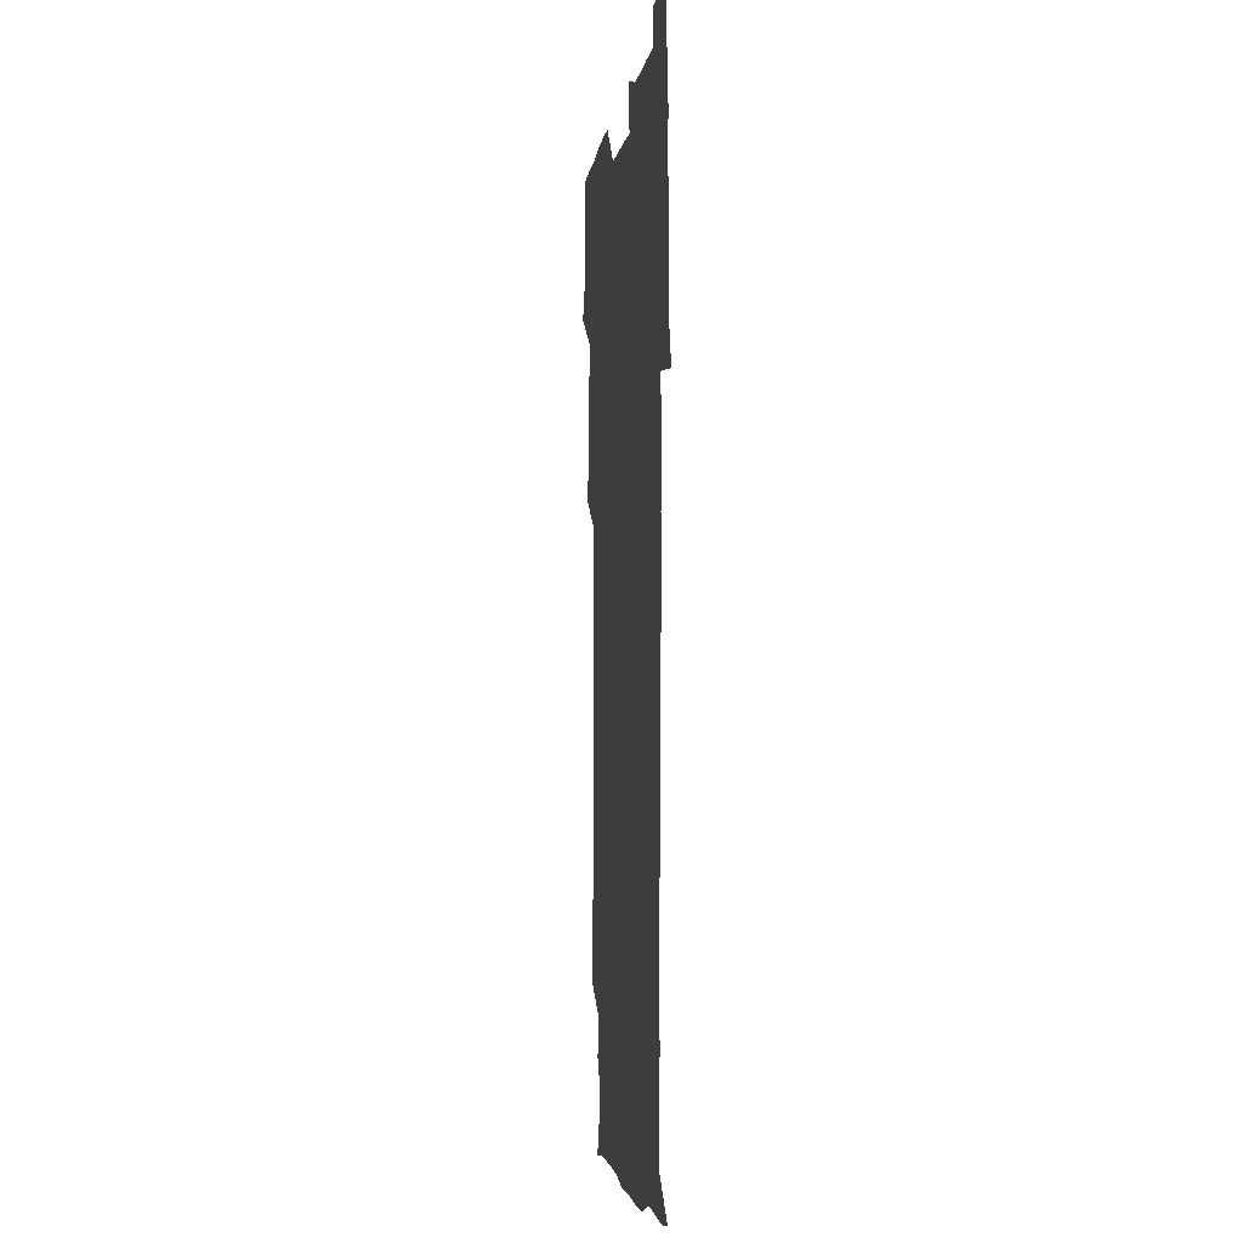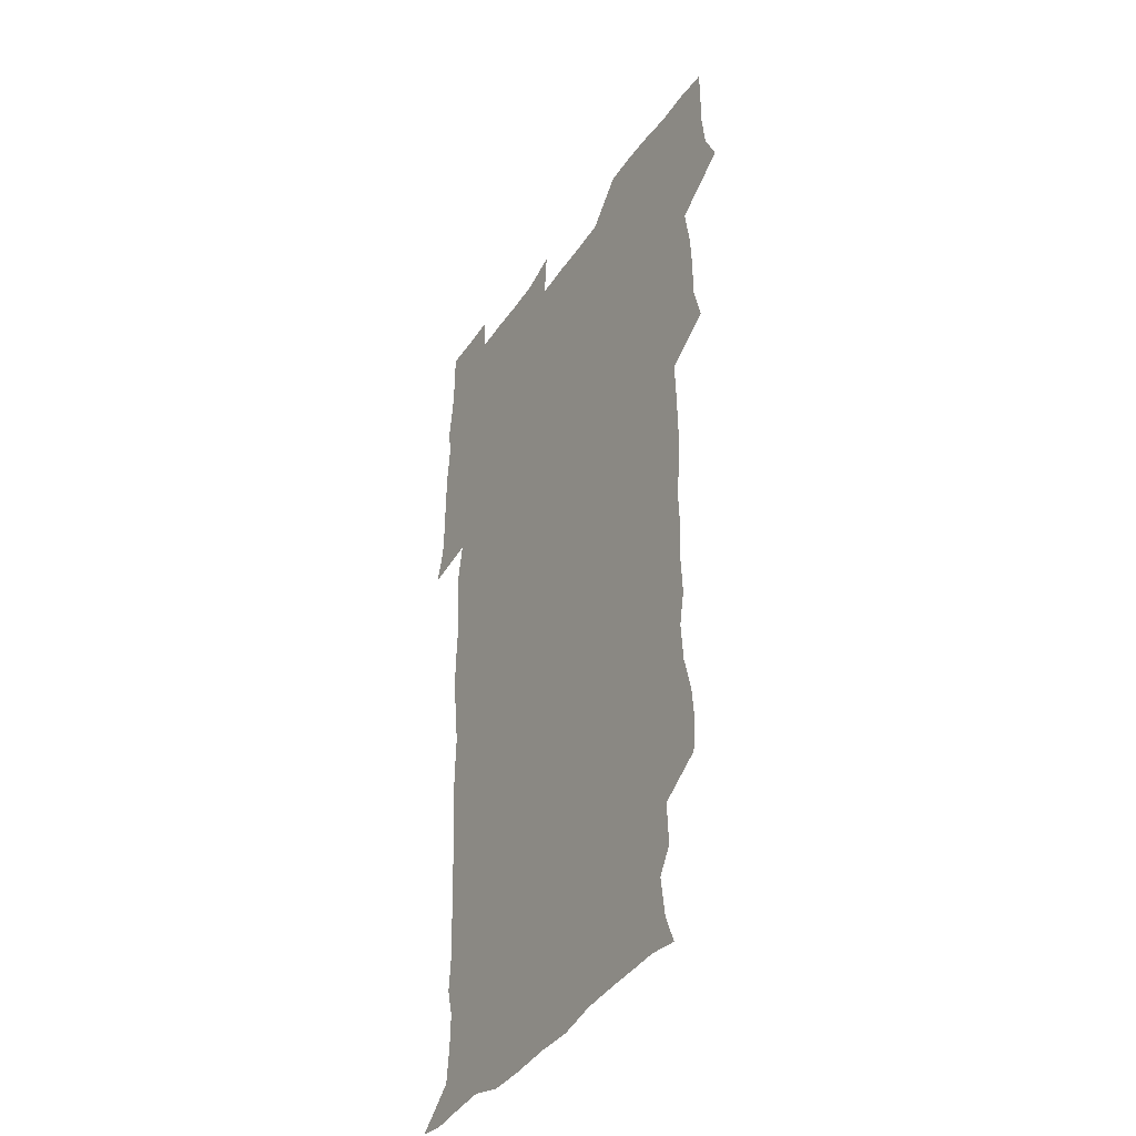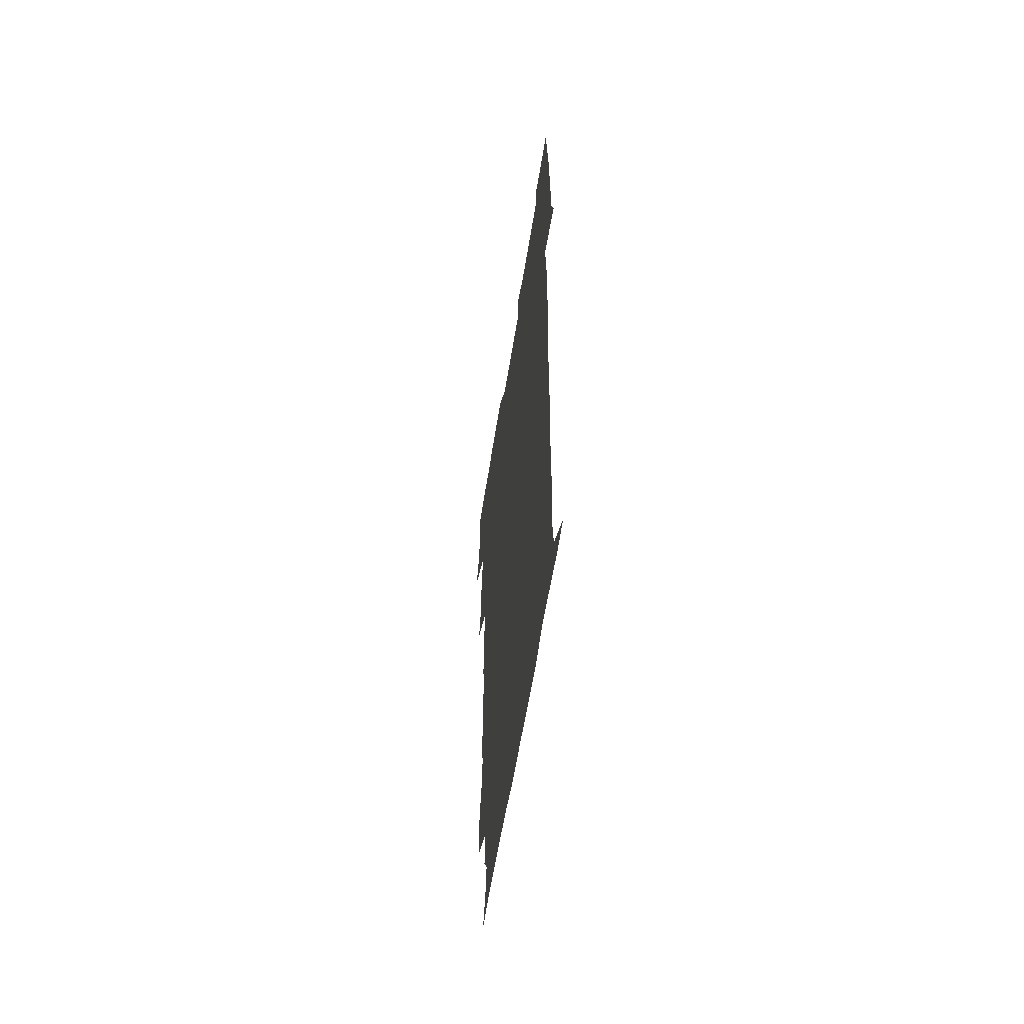
<metadata>
{"format":"obj","ext":"obj","renderer":"f3d","projection":"perspective","resolution":1024,"background":"white","views":[{"elev":-4.0,"azim":82.1,"up":"+Y"},{"elev":-38.8,"azim":-120.5,"up":"+Y"},{"elev":-61.6,"azim":80.8,"up":"+Y"}]}
</metadata>
<code>
v 472.3 526.2 0
v 478.8 540.3 0
v 480.7 555 0
v 480.7 570.1 0
v 480.8 585 0
v 488.7 445.1 0
v 493.1 461.6 0
v 492.9 476.2 0
v 493.8 492.2 0
v 496.8 510.4 0
v 497.8 525.2 0
v 496.6 540 0
v 497.1 554.5 0
v 498.2 568.6 0
v 495.5 586.5 0
v 506.7 243.3 0
v 505.2 256.5 0
v 506.5 270.2 0
v 510.7 286.3 0
v 512 302.9 0
v 509.3 316.6 0
v 510.3 333.7 0
v 509.5 349.3 0
v 510.4 366.9 0
v 508.2 381.8 0
v 508.1 397.7 0
v 508.5 414.5 0
v 509.2 432.4 0
v 508.6 448 0
v 510.7 464 0
v 508.8 478.3 0
v 511 494.7 0
v 512.1 510.2 0
v 512.7 525 0
v 510.8 540.2 0
v 513.7 554.4 0
v 512.3 569.6 0
v 510.7 586.2 0
v 523.3 175.3 0
v 528.3 188 0
v 530.5 204.5 0
v 524.3 214.3 0
v 525.2 232.2 0
v 527.3 250.1 0
v 530.5 267.4 0
v 530.4 282.5 0
v 529.6 296.9 0
v 530 312.1 0
v 528.6 326.5 0
v 528.3 341.8 0
v 527.8 356.9 0
v 528.1 372.9 0
v 527.5 388.2 0
v 526.6 403.3 0
v 526 418.7 0
v 527.4 435.4 0
v 526.6 450.3 0
v 527.6 465.9 0
v 526.5 480.5 0
v 528.4 496.3 0
v 527.3 510.8 0
v 527.3 525.5 0
v 528.1 540.1 0
v 527.9 554.6 0
v 526.6 570.5 0
v 524.9 588.1 0
v 536.9 177.4 0
v 537.3 186.5 0
v 543.8 209.7 0
v 542.4 223.7 0
v 542.7 239 0
v 545.5 256.6 0
v 545.8 271.7 0
v 545.7 286.6 0
v 546 301.9 0
v 544.8 315.8 0
v 544 330.3 0
v 546 347.9 0
v 544.5 361.2 0
v 544 376.3 0
v 543.8 391.5 0
v 542.9 406.1 0
v 542.7 421.3 0
v 541.9 436 0
v 542.5 451.6 0
v 542.9 466.9 0
v 543 481.8 0
v 543.1 496.5 0
v 543 511 0
v 543.6 525.5 0
v 543.3 539.7 0
v 543.4 553.4 0
v 540.9 571.1 0
v 538.9 588.8 0
v 548.6 177.1 0
v 554.1 194.3 0
v 557.9 212.7 0
v 559.4 229.3 0
v 560.8 245.7 0
v 560.8 260.2 0
v 560.3 274.2 0
v 560.3 289.2 0
v 559.8 303.4 0
v 559.2 317.9 0
v 559 332.9 0
v 558.7 347.2 0
v 559.2 363.1 0
v 559 378.1 0
v 558.3 392.6 0
v 559 408.6 0
v 558.3 422.8 0
v 558 437.7 0
v 557.9 452.6 0
v 558.3 467.7 0
v 558.4 482.4 0
v 558.2 496.8 0
v 558.2 511.2 0
v 558 525.5 0
v 558.1 539.6 0
v 557.3 554 0
v 555.4 570.4 0
v 552.9 588.5 0
v 563.1 177 0
v 568.9 195.5 0
v 573.5 216.6 0
v 574.3 231.7 0
v 574.4 246.3 0
v 574.5 261.1 0
v 574.6 275.9 0
v 574 289.8 0
v 573.6 304.2 0
v 573.7 319.5 0
v 573.8 334.5 0
v 573.8 349.3 0
v 574.4 365.3 0
v 573.6 379.3 0
v 572.5 393.1 0
v 573 408.6 0
v 572.5 422.8 0
v 573.2 439 0
v 572.8 453.3 0
v 572.6 467.8 0
v 572.6 482.4 0
v 572.4 496.8 0
v 572.6 511.3 0
v 572.8 525.5 0
v 572.7 539.5 0
v 571.6 554.7 0
v 569.4 571.5 0
v 579.9 176.3 0
v 582.7 190.7 0
v 586.6 215.4 0
v 588.1 233 0
v 588.5 247.8 0
v 587.9 260.5 0
v 588.3 276.5 0
v 587.8 290.3 0
v 587.7 305.1 0
v 588 320.9 0
v 587.8 334.9 0
v 587.4 347.7 0
v 588 365.8 0
v 588.2 380.7 0
v 587.4 394.3 0
v 587.2 408.8 0
v 586.3 422.4 0
v 587.2 438.9 0
v 587.2 453.5 0
v 587.1 468 0
v 587.1 482.5 0
v 587.2 497.1 0
v 587.4 511.5 0
v 587.1 525.7 0
v 587 539.8 0
v 586.4 554.8 0
v 585 570.9 0
v 595.5 173.3 0
v 599.3 194.7 0
v 600.8 215.2 0
v 601.7 233.1 0
v 601.9 247.5 0
v 601.5 260.2 0
v 601.9 276.8 0
v 601.8 290.6 0
v 601.8 305.9 0
v 601.7 319.9 0
v 601.7 334.3 0
v 602 349.6 0
v 601.8 364.4 0
v 601.8 381 0
v 601.7 394.8 0
v 601.5 409.3 0
v 601.3 423.7 0
v 601.4 438.5 0
v 601.6 453.9 0
v 601.7 468.4 0
v 601.5 482.6 0
v 601.6 497.3 0
v 601.8 511.7 0
v 601.6 525.8 0
v 601.3 540.5 0
v 601.1 555 0
v 600.4 570.9 0
v 613 173.8 0
v 614.8 196.9 0
v 615.2 213.8 0
v 615.3 232.1 0
v 615.4 247.8 0
v 615.5 261.7 0
v 615.8 275.6 0
v 615.8 291.4 0
v 615.6 305.8 0
v 615.5 320.8 0
v 615.6 333 0
v 616.1 351.1 0
v 615.9 365.3 0
v 616 379.4 0
v 615.8 394.9 0
v 615.7 409.1 0
v 615.7 424.4 0
v 615.7 438.5 0
v 615.7 454.2 0
v 615.8 468.3 0
v 615.8 482.6 0
v 615.9 497.2 0
v 615.8 511.7 0
v 615.9 525.9 0
v 616 540 0
v 615.9 555 0
v 615.9 570.1 0
v 614.3 590.7 0
v 630.3 172.9 0
v 629.7 196.9 0
v 629.5 215.6 0
v 629.3 231.1 0
v 629.3 246 0
v 629.3 260.4 0
v 630.1 273.9 0
v 629.4 291.8 0
v 629.5 306.1 0
v 629.7 320 0
v 630 336.1 0
v 629.9 351.1 0
v 629.9 365.4 0
v 630 379.6 0
v 629.9 394.7 0
v 629.9 409.3 0
v 630.2 423.7 0
v 630 438.8 0
v 630.1 453.6 0
v 629.9 468.3 0
v 629.9 482.7 0
v 630.4 496.9 0
v 630 511.8 0
v 630.3 526 0
v 630.3 540.3 0
v 630.3 554.8 0
v 630.2 570.6 0
v 630.6 585.6 0
v 647.1 173.2 0
v 644.9 195.3 0
v 643.4 215.1 0
v 643 231.1 0
v 643.5 244.3 0
v 644.3 257.1 0
v 643.8 274.2 0
v 643.7 289.5 0
v 643.3 305.1 0
v 644.1 318.5 0
v 643.6 335.6 0
v 643.8 350.1 0
v 643.8 364.9 0
v 644.2 379.1 0
v 644.5 393.6 0
v 644.4 408.6 0
v 644.3 423.7 0
v 644.6 438.3 0
v 644.6 453.2 0
v 644.4 468 0
v 644.7 482.5 0
v 644.6 497.1 0
v 645 511.4 0
v 644.5 526.3 0
v 644.6 540.5 0
v 644.9 555.1 0
v 645 571 0
v 645.5 585.2 0
v 662.7 177.7 0
v 659.9 194.8 0
v 657.5 213.5 0
v 657 229 0
v 657.4 243.2 0
v 657.3 258.8 0
v 658.3 272.1 0
v 657.6 288.4 0
v 658 302.8 0
v 657.7 318.8 0
v 658.5 332.9 0
v 658.8 347.6 0
v 658.5 363 0
v 658.2 378.4 0
v 659.1 392.6 0
v 659.1 407.7 0
v 659 422.9 0
v 659.2 437.8 0
v 659.1 452.9 0
v 659.2 467.6 0
v 659.2 482.3 0
v 658.5 497.3 0
v 659.2 511.5 0
v 659.1 526.1 0
v 659.5 540.7 0
v 659.5 555.4 0
v 659.9 570.3 0
v 660.2 585.5 0
v 678.1 177.1 0
v 675.8 191.3 0
v 672.8 209.3 0
v 671.9 225.1 0
v 672.3 239.7 0
v 672.2 254.8 0
v 672.6 269.5 0
v 672.2 285.2 0
v 672.6 300.1 0
v 672.1 316.1 0
v 672.8 330.7 0
v 673.3 345.5 0
v 673.2 360.9 0
v 674.2 375.4 0
v 676.2 389.5 0
v 674.7 405.8 0
v 675.4 420.6 0
v 674.7 436.5 0
v 675.3 451.7 0
v 674.8 467 0
v 674.8 481.7 0
v 674.4 496.5 0
v 673.5 511.4 0
v 674.7 525.8 0
v 673.5 541.1 0
v 674 555.2 0
v 674.4 569.5 0
v 675.1 585 0
v 675.7 600.4 0
v 693.1 176.1 0
v 688 192.4 0
v 686.4 206.7 0
v 685.8 221.3 0
v 689 233.3 0
v 687.6 249.6 0
v 688.2 264.1 0
v 688.4 279.3 0
v 689.1 294.2 0
v 689.8 309.2 0
v 690.9 324 0
v 690.7 339.7 0
v 690 356.2 0
v 691.6 371 0
v 693.8 385.4 0
v 693.8 400.9 0
v 692.6 417.5 0
v 693.6 433.2 0
v 694.5 449.2 0
v 691.5 466.5 0
v 691.9 480.2 0
v 692.8 494.5 0
v 690.6 510.1 0
v 691.2 524.7 0
v 689.8 540.2 0
v 689.2 555 0
v 688.9 569.5 0
v 690.1 584.4 0
v 690.9 599.7 0
v 705.4 177.9 0
v 715.8 463.5 0
v 711.6 478 0
v 711 492.2 0
v 710.8 507.1 0
v 710.5 522.2 0
v 708.7 538.3 0
v 710.1 553.7 0
v 707.6 569.5 0
v 706.9 584.8 0
v 706.8 599.9 0
f 10 11 1
f 1 11 2
f 11 12 2
f 2 12 3
f 12 13 3
f 3 13 4
f 13 14 4
f 4 14 5
f 14 15 5
f 28 29 6
f 6 29 7
f 29 30 7
f 7 30 8
f 30 31 8
f 8 31 9
f 31 32 9
f 9 32 10
f 32 33 10
f 10 33 11
f 33 34 11
f 11 34 12
f 34 35 12
f 12 35 13
f 35 36 13
f 13 36 14
f 36 37 14
f 14 37 15
f 37 38 15
f 43 44 16
f 16 44 17
f 44 45 17
f 17 45 18
f 45 46 18
f 18 46 19
f 46 47 19
f 19 47 20
f 47 48 20
f 20 48 21
f 48 49 21
f 21 49 22
f 49 50 22
f 22 50 23
f 50 51 23
f 23 51 24
f 51 52 24
f 24 52 25
f 52 53 25
f 25 53 26
f 53 54 26
f 26 54 27
f 54 55 27
f 27 55 28
f 55 56 28
f 28 56 29
f 56 57 29
f 29 57 30
f 57 58 30
f 30 58 31
f 58 59 31
f 31 59 32
f 59 60 32
f 32 60 33
f 60 61 33
f 33 61 34
f 61 62 34
f 34 62 35
f 62 63 35
f 35 63 36
f 63 64 36
f 36 64 37
f 64 65 37
f 37 65 38
f 65 66 38
f 39 67 40
f 67 68 40
f 40 68 41
f 68 69 41
f 41 69 42
f 69 70 42
f 42 70 43
f 70 71 43
f 43 71 44
f 71 72 44
f 44 72 45
f 72 73 45
f 45 73 46
f 73 74 46
f 46 74 47
f 74 75 47
f 47 75 48
f 75 76 48
f 48 76 49
f 76 77 49
f 49 77 50
f 77 78 50
f 50 78 51
f 78 79 51
f 51 79 52
f 79 80 52
f 52 80 53
f 80 81 53
f 53 81 54
f 81 82 54
f 54 82 55
f 82 83 55
f 55 83 56
f 83 84 56
f 56 84 57
f 84 85 57
f 57 85 58
f 85 86 58
f 58 86 59
f 86 87 59
f 59 87 60
f 87 88 60
f 60 88 61
f 88 89 61
f 61 89 62
f 89 90 62
f 62 90 63
f 90 91 63
f 63 91 64
f 91 92 64
f 64 92 65
f 92 93 65
f 65 93 66
f 93 94 66
f 67 95 68
f 95 96 68
f 68 96 69
f 96 97 69
f 69 97 70
f 97 98 70
f 70 98 71
f 98 99 71
f 71 99 72
f 99 100 72
f 72 100 73
f 100 101 73
f 73 101 74
f 101 102 74
f 74 102 75
f 102 103 75
f 75 103 76
f 103 104 76
f 76 104 77
f 104 105 77
f 77 105 78
f 105 106 78
f 78 106 79
f 106 107 79
f 79 107 80
f 107 108 80
f 80 108 81
f 108 109 81
f 81 109 82
f 109 110 82
f 82 110 83
f 110 111 83
f 83 111 84
f 111 112 84
f 84 112 85
f 112 113 85
f 85 113 86
f 113 114 86
f 86 114 87
f 114 115 87
f 87 115 88
f 115 116 88
f 88 116 89
f 116 117 89
f 89 117 90
f 117 118 90
f 90 118 91
f 118 119 91
f 91 119 92
f 119 120 92
f 92 120 93
f 120 121 93
f 93 121 94
f 121 122 94
f 95 123 96
f 123 124 96
f 96 124 97
f 124 125 97
f 97 125 98
f 125 126 98
f 98 126 99
f 126 127 99
f 99 127 100
f 127 128 100
f 100 128 101
f 128 129 101
f 101 129 102
f 129 130 102
f 102 130 103
f 130 131 103
f 103 131 104
f 131 132 104
f 104 132 105
f 132 133 105
f 105 133 106
f 133 134 106
f 106 134 107
f 134 135 107
f 107 135 108
f 135 136 108
f 108 136 109
f 136 137 109
f 109 137 110
f 137 138 110
f 110 138 111
f 138 139 111
f 111 139 112
f 139 140 112
f 112 140 113
f 140 141 113
f 113 141 114
f 141 142 114
f 114 142 115
f 142 143 115
f 115 143 116
f 143 144 116
f 116 144 117
f 144 145 117
f 117 145 118
f 145 146 118
f 118 146 119
f 146 147 119
f 119 147 120
f 147 148 120
f 120 148 121
f 148 149 121
f 121 149 122
f 123 150 124
f 150 151 124
f 124 151 125
f 151 152 125
f 125 152 126
f 152 153 126
f 126 153 127
f 153 154 127
f 127 154 128
f 154 155 128
f 128 155 129
f 155 156 129
f 129 156 130
f 156 157 130
f 130 157 131
f 157 158 131
f 131 158 132
f 158 159 132
f 132 159 133
f 159 160 133
f 133 160 134
f 160 161 134
f 134 161 135
f 161 162 135
f 135 162 136
f 162 163 136
f 136 163 137
f 163 164 137
f 137 164 138
f 164 165 138
f 138 165 139
f 165 166 139
f 139 166 140
f 166 167 140
f 140 167 141
f 167 168 141
f 141 168 142
f 168 169 142
f 142 169 143
f 169 170 143
f 143 170 144
f 170 171 144
f 144 171 145
f 171 172 145
f 145 172 146
f 172 173 146
f 146 173 147
f 173 174 147
f 147 174 148
f 174 175 148
f 148 175 149
f 175 176 149
f 150 177 151
f 177 178 151
f 151 178 152
f 178 179 152
f 152 179 153
f 179 180 153
f 153 180 154
f 180 181 154
f 154 181 155
f 181 182 155
f 155 182 156
f 182 183 156
f 156 183 157
f 183 184 157
f 157 184 158
f 184 185 158
f 158 185 159
f 185 186 159
f 159 186 160
f 186 187 160
f 160 187 161
f 187 188 161
f 161 188 162
f 188 189 162
f 162 189 163
f 189 190 163
f 163 190 164
f 190 191 164
f 164 191 165
f 191 192 165
f 165 192 166
f 192 193 166
f 166 193 167
f 193 194 167
f 167 194 168
f 194 195 168
f 168 195 169
f 195 196 169
f 169 196 170
f 196 197 170
f 170 197 171
f 197 198 171
f 171 198 172
f 198 199 172
f 172 199 173
f 199 200 173
f 173 200 174
f 200 201 174
f 174 201 175
f 201 202 175
f 175 202 176
f 202 203 176
f 177 204 178
f 204 205 178
f 178 205 179
f 205 206 179
f 179 206 180
f 206 207 180
f 180 207 181
f 207 208 181
f 181 208 182
f 208 209 182
f 182 209 183
f 209 210 183
f 183 210 184
f 210 211 184
f 184 211 185
f 211 212 185
f 185 212 186
f 212 213 186
f 186 213 187
f 213 214 187
f 187 214 188
f 214 215 188
f 188 215 189
f 215 216 189
f 189 216 190
f 216 217 190
f 190 217 191
f 217 218 191
f 191 218 192
f 218 219 192
f 192 219 193
f 219 220 193
f 193 220 194
f 220 221 194
f 194 221 195
f 221 222 195
f 195 222 196
f 222 223 196
f 196 223 197
f 223 224 197
f 197 224 198
f 224 225 198
f 198 225 199
f 225 226 199
f 199 226 200
f 226 227 200
f 200 227 201
f 227 228 201
f 201 228 202
f 228 229 202
f 202 229 203
f 229 230 203
f 204 232 205
f 232 233 205
f 205 233 206
f 233 234 206
f 206 234 207
f 234 235 207
f 207 235 208
f 235 236 208
f 208 236 209
f 236 237 209
f 209 237 210
f 237 238 210
f 210 238 211
f 238 239 211
f 211 239 212
f 239 240 212
f 212 240 213
f 240 241 213
f 213 241 214
f 241 242 214
f 214 242 215
f 242 243 215
f 215 243 216
f 243 244 216
f 216 244 217
f 244 245 217
f 217 245 218
f 245 246 218
f 218 246 219
f 246 247 219
f 219 247 220
f 247 248 220
f 220 248 221
f 248 249 221
f 221 249 222
f 249 250 222
f 222 250 223
f 250 251 223
f 223 251 224
f 251 252 224
f 224 252 225
f 252 253 225
f 225 253 226
f 253 254 226
f 226 254 227
f 254 255 227
f 227 255 228
f 255 256 228
f 228 256 229
f 256 257 229
f 229 257 230
f 257 258 230
f 230 258 231
f 258 259 231
f 232 260 233
f 260 261 233
f 233 261 234
f 261 262 234
f 234 262 235
f 262 263 235
f 235 263 236
f 263 264 236
f 236 264 237
f 264 265 237
f 237 265 238
f 265 266 238
f 238 266 239
f 266 267 239
f 239 267 240
f 267 268 240
f 240 268 241
f 268 269 241
f 241 269 242
f 269 270 242
f 242 270 243
f 270 271 243
f 243 271 244
f 271 272 244
f 244 272 245
f 272 273 245
f 245 273 246
f 273 274 246
f 246 274 247
f 274 275 247
f 247 275 248
f 275 276 248
f 248 276 249
f 276 277 249
f 249 277 250
f 277 278 250
f 250 278 251
f 278 279 251
f 251 279 252
f 279 280 252
f 252 280 253
f 280 281 253
f 253 281 254
f 281 282 254
f 254 282 255
f 282 283 255
f 255 283 256
f 283 284 256
f 256 284 257
f 284 285 257
f 257 285 258
f 285 286 258
f 258 286 259
f 286 287 259
f 260 288 261
f 288 289 261
f 261 289 262
f 289 290 262
f 262 290 263
f 290 291 263
f 263 291 264
f 291 292 264
f 264 292 265
f 292 293 265
f 265 293 266
f 293 294 266
f 266 294 267
f 294 295 267
f 267 295 268
f 295 296 268
f 268 296 269
f 296 297 269
f 269 297 270
f 297 298 270
f 270 298 271
f 298 299 271
f 271 299 272
f 299 300 272
f 272 300 273
f 300 301 273
f 273 301 274
f 301 302 274
f 274 302 275
f 302 303 275
f 275 303 276
f 303 304 276
f 276 304 277
f 304 305 277
f 277 305 278
f 305 306 278
f 278 306 279
f 306 307 279
f 279 307 280
f 307 308 280
f 280 308 281
f 308 309 281
f 281 309 282
f 309 310 282
f 282 310 283
f 310 311 283
f 283 311 284
f 311 312 284
f 284 312 285
f 312 313 285
f 285 313 286
f 313 314 286
f 286 314 287
f 314 315 287
f 288 316 289
f 316 317 289
f 289 317 290
f 317 318 290
f 290 318 291
f 318 319 291
f 291 319 292
f 319 320 292
f 292 320 293
f 320 321 293
f 293 321 294
f 321 322 294
f 294 322 295
f 322 323 295
f 295 323 296
f 323 324 296
f 296 324 297
f 324 325 297
f 297 325 298
f 325 326 298
f 298 326 299
f 326 327 299
f 299 327 300
f 327 328 300
f 300 328 301
f 328 329 301
f 301 329 302
f 329 330 302
f 302 330 303
f 330 331 303
f 303 331 304
f 331 332 304
f 304 332 305
f 332 333 305
f 305 333 306
f 333 334 306
f 306 334 307
f 334 335 307
f 307 335 308
f 335 336 308
f 308 336 309
f 336 337 309
f 309 337 310
f 337 338 310
f 310 338 311
f 338 339 311
f 311 339 312
f 339 340 312
f 312 340 313
f 340 341 313
f 313 341 314
f 341 342 314
f 314 342 315
f 342 343 315
f 316 345 317
f 345 346 317
f 317 346 318
f 346 347 318
f 318 347 319
f 347 348 319
f 319 348 320
f 348 349 320
f 320 349 321
f 349 350 321
f 321 350 322
f 350 351 322
f 322 351 323
f 351 352 323
f 323 352 324
f 352 353 324
f 324 353 325
f 353 354 325
f 325 354 326
f 354 355 326
f 326 355 327
f 355 356 327
f 327 356 328
f 356 357 328
f 328 357 329
f 357 358 329
f 329 358 330
f 358 359 330
f 330 359 331
f 359 360 331
f 331 360 332
f 360 361 332
f 332 361 333
f 361 362 333
f 333 362 334
f 362 363 334
f 334 363 335
f 363 364 335
f 335 364 336
f 364 365 336
f 336 365 337
f 365 366 337
f 337 366 338
f 366 367 338
f 338 367 339
f 367 368 339
f 339 368 340
f 368 369 340
f 340 369 341
f 369 370 341
f 341 370 342
f 370 371 342
f 342 371 343
f 371 372 343
f 343 372 344
f 372 373 344
f 345 374 346
f 364 375 365
f 375 376 365
f 365 376 366
f 376 377 366
f 366 377 367
f 377 378 367
f 367 378 368
f 378 379 368
f 368 379 369
f 379 380 369
f 369 380 370
f 380 381 370
f 370 381 371
f 381 382 371
f 371 382 372
f 382 383 372
f 372 383 373
f 383 384 373

</code>
